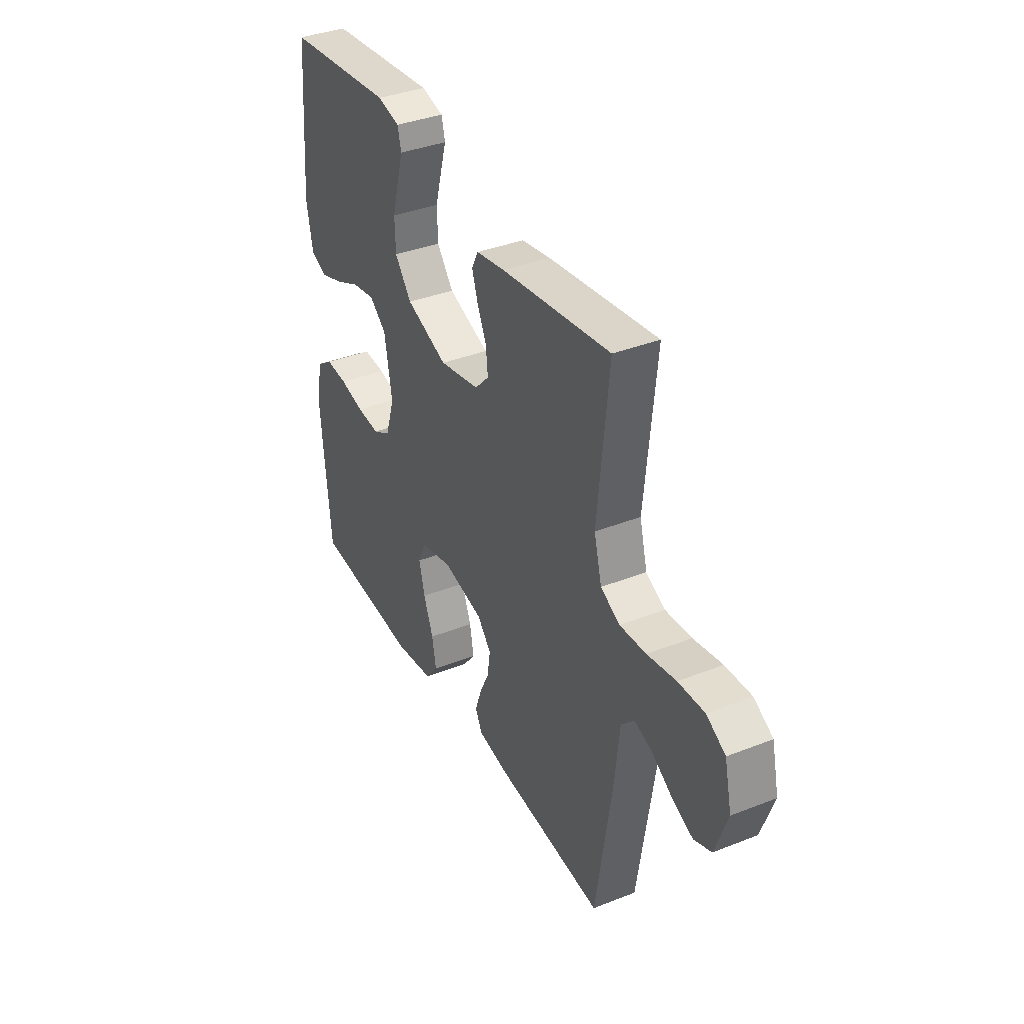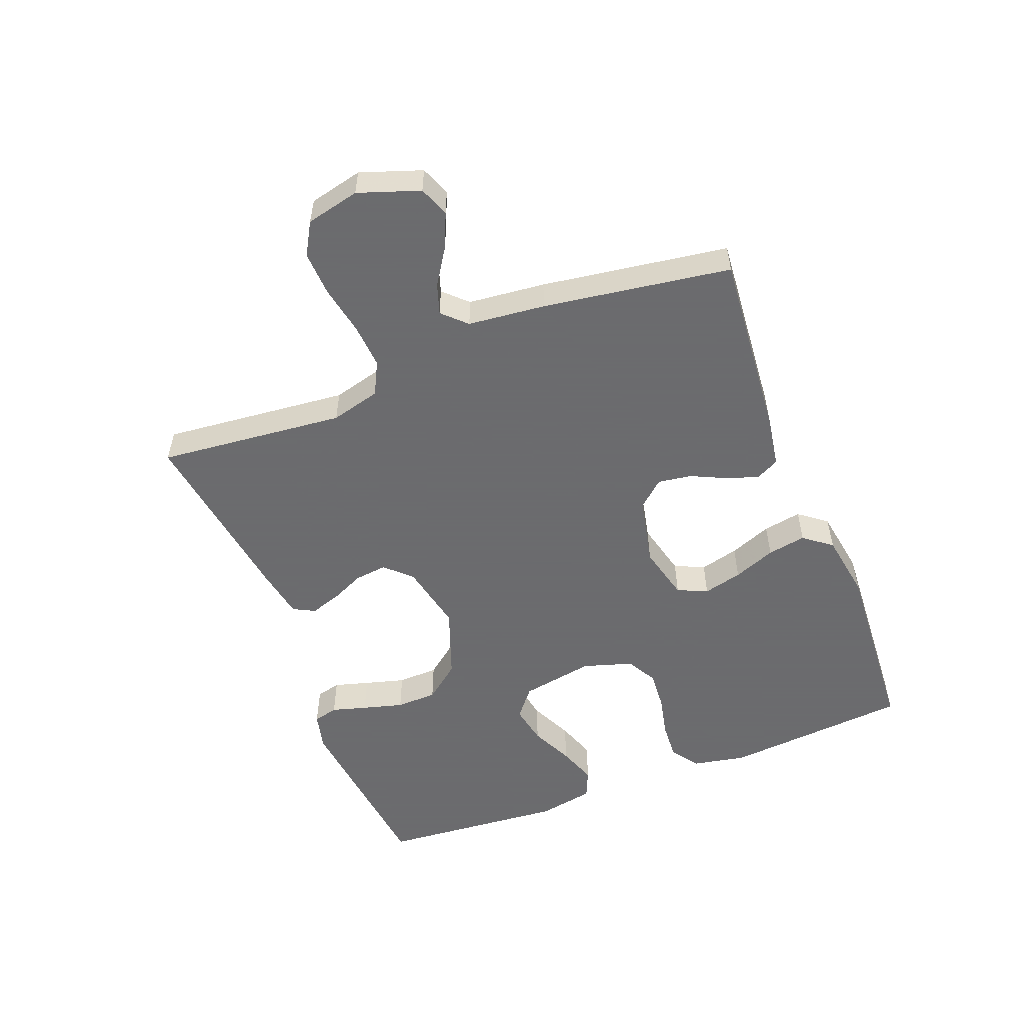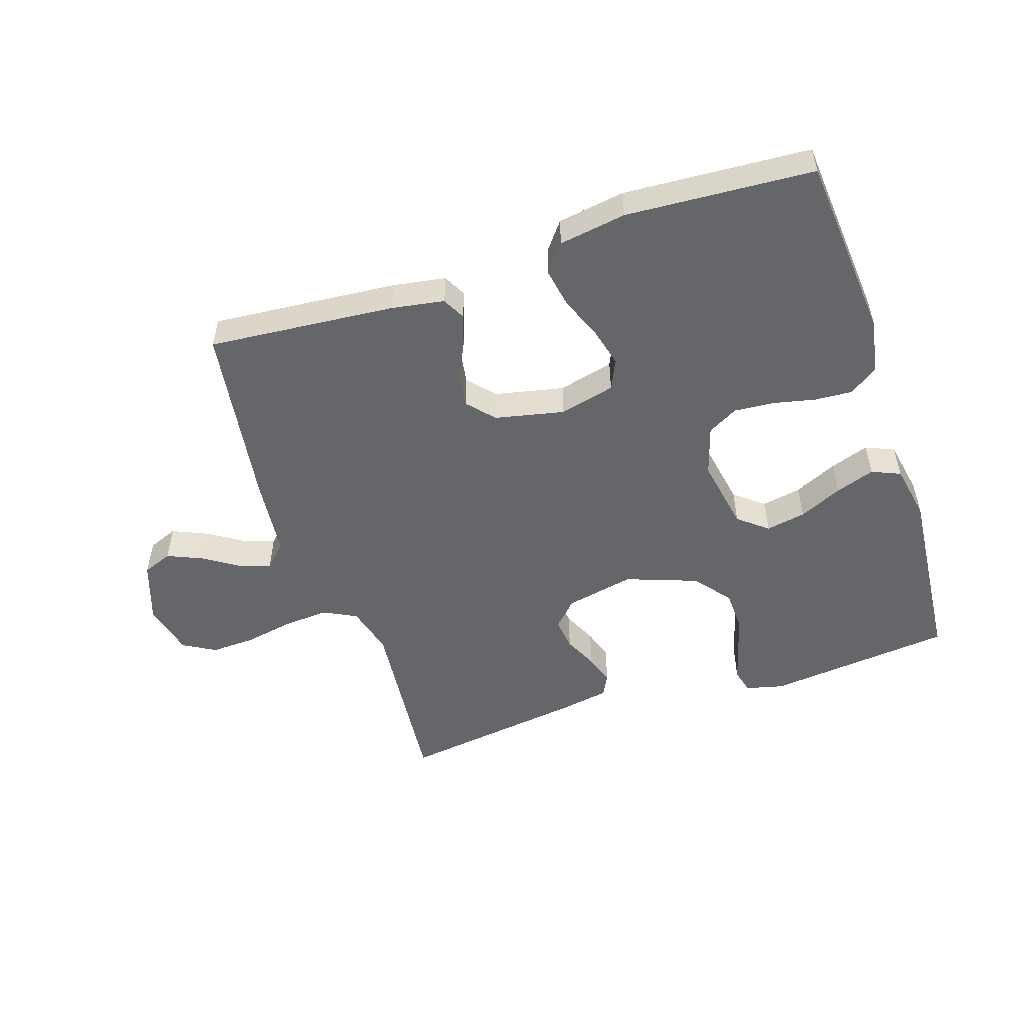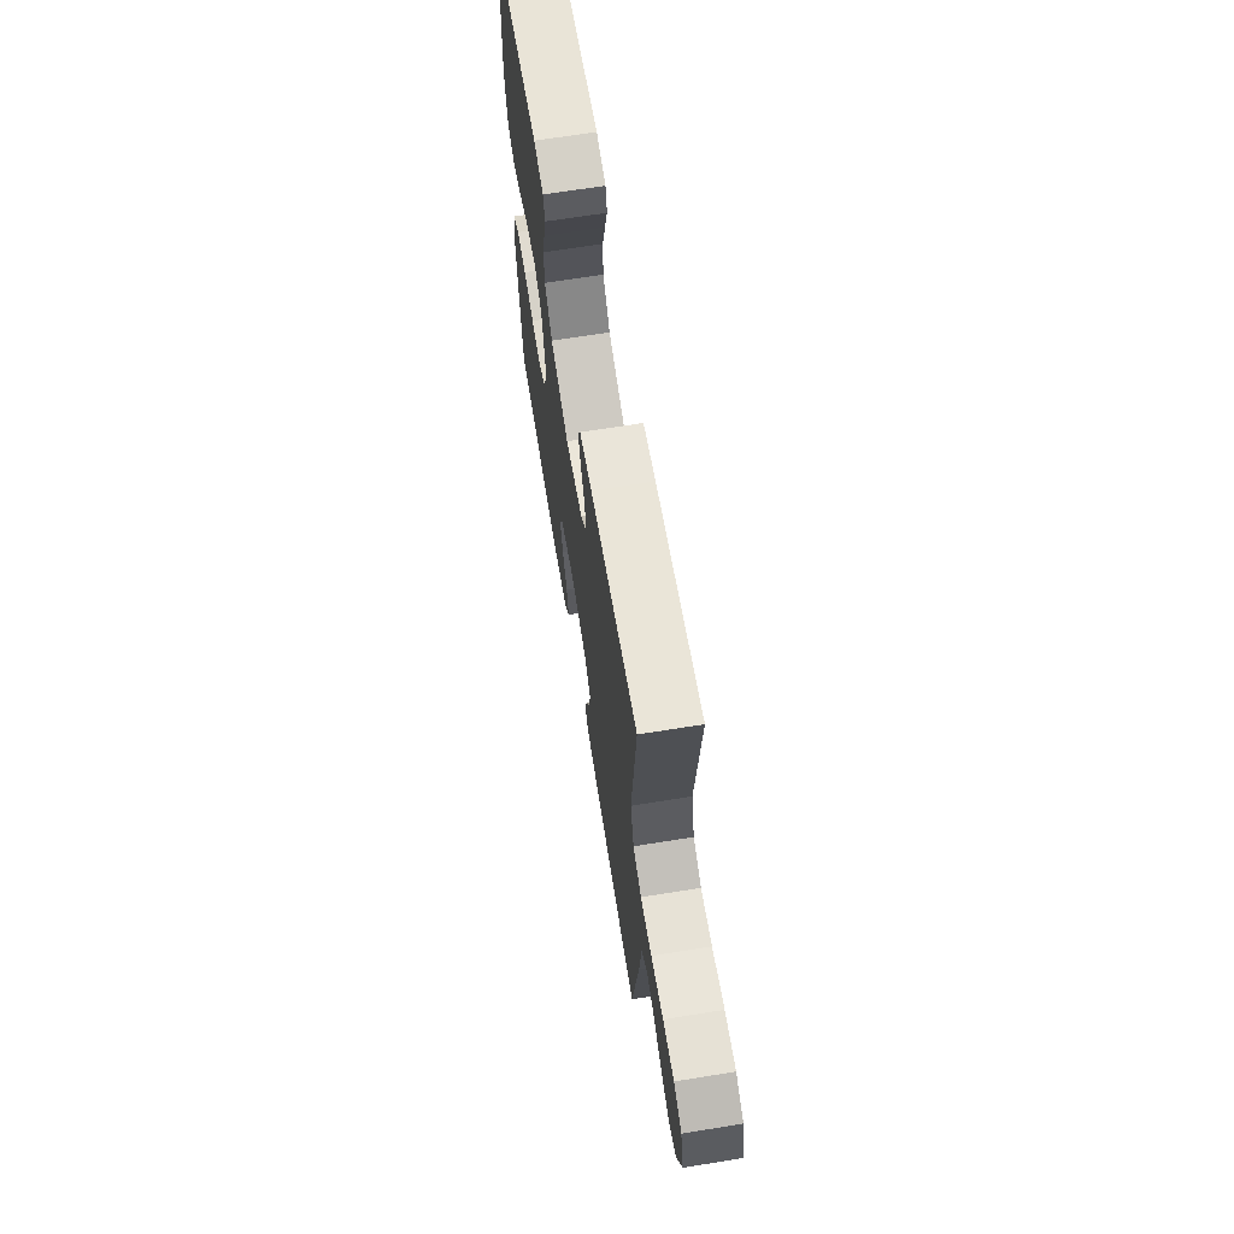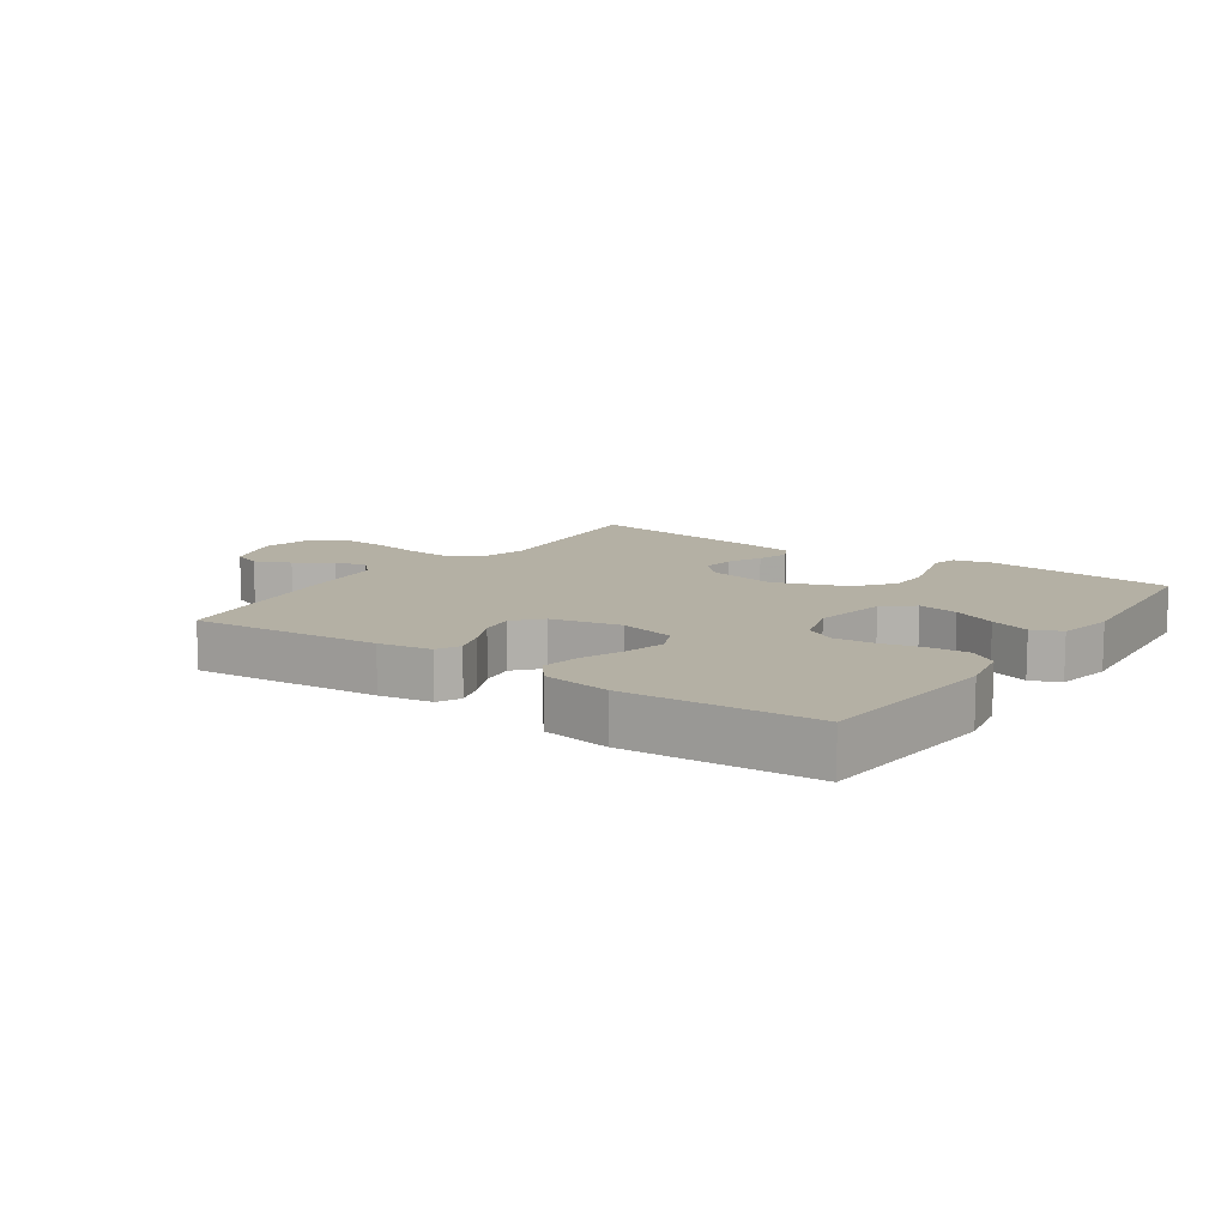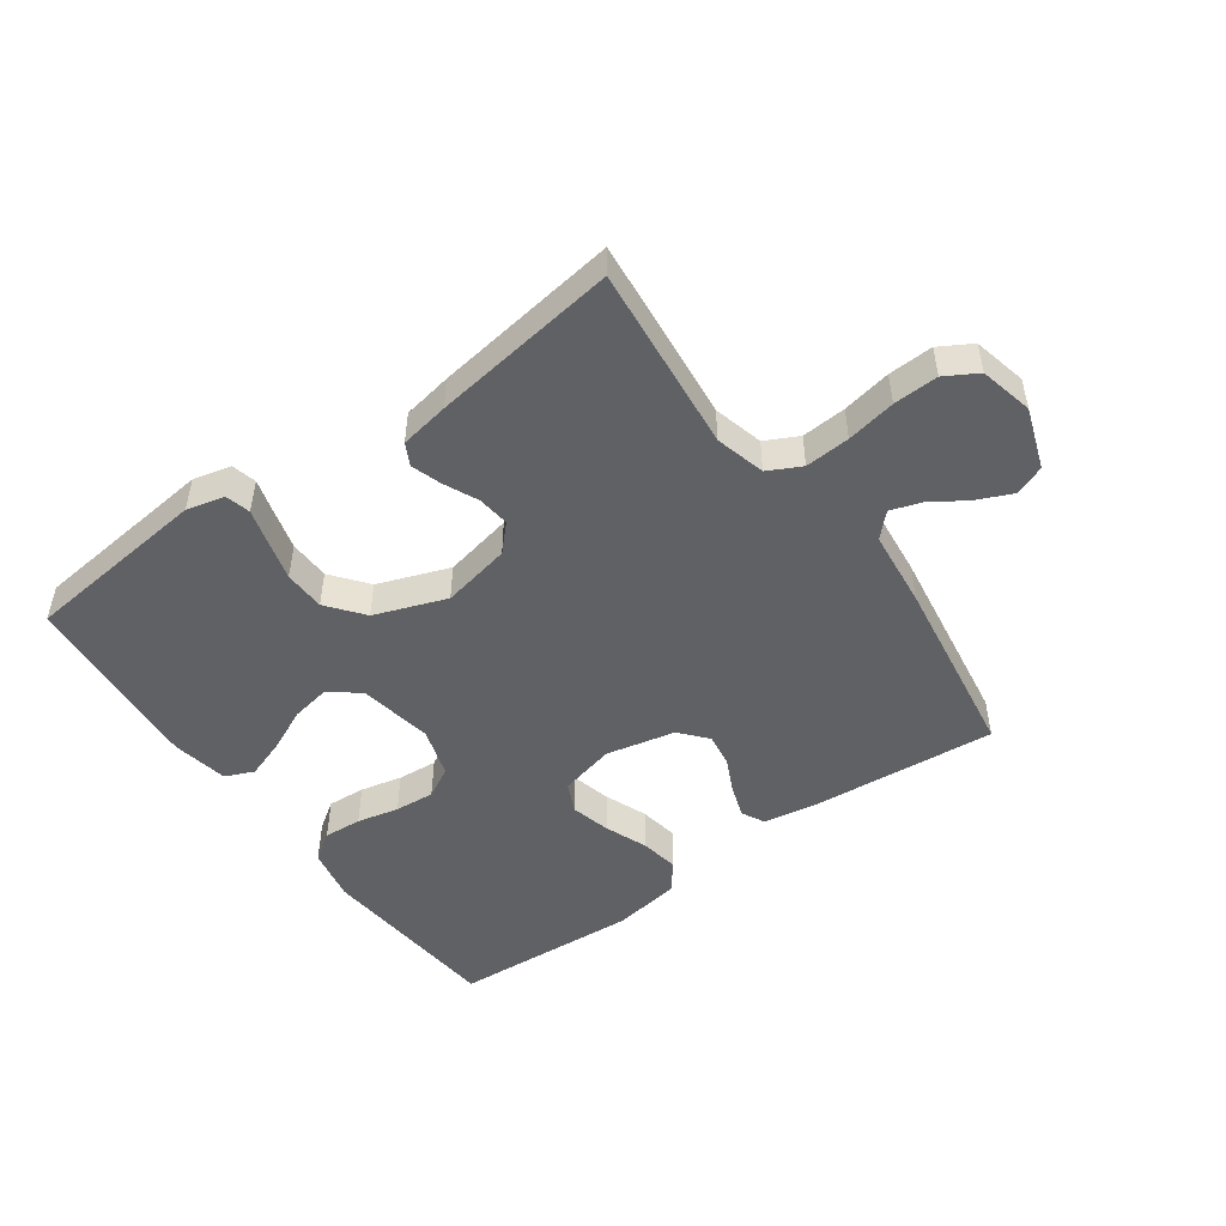
<metadata>
{"format":"obj","ext":"obj","renderer":"f3d","projection":"perspective","resolution":1024,"background":"white","views":[{"elev":37.4,"azim":63.2,"up":"+Z"},{"elev":-53.5,"azim":111.3,"up":"+Y"},{"elev":-51.8,"azim":-161.7,"up":"+Y"},{"elev":66.5,"azim":80.8,"up":"+Z"},{"elev":11.4,"azim":-145.3,"up":"+Y"},{"elev":-49.3,"azim":35.6,"up":"+Y"}]}
</metadata>
<code>
v 0.5 0.07 -0.5
v 0.2 0.07 -0.474
v 0.116 0.07 -0.46
v 0.097 0.07 -0.423
v 0.114 0.07 -0.372
v 0.141 0.07 -0.315
v 0.149 0.07 -0.261
v 0.111 0.07 -0.218
v 0 0.07 -0.194
v -0.089 0.07 -0.216
v -0.111 0.07 -0.264
v -0.095 0.07 -0.327
v -0.068 0.07 -0.395
v -0.057 0.07 -0.457
v -0.092 0.07 -0.502
v -0.2 0.07 -0.519
v -0.5 0.07 -0.5
v -0.526 0.07 -0.2
v -0.509 0.07 -0.114
v -0.464 0.07 -0.083
v -0.403 0.07 -0.087
v -0.336 0.07 -0.102
v -0.272 0.07 -0.107
v -0.223 0.07 -0.08
v -0.198 0.07 0
v -0.219 0.07 0.118
v -0.266 0.07 0.156
v -0.33 0.07 0.144
v -0.399 0.07 0.112
v -0.462 0.07 0.09
v -0.508 0.07 0.11
v -0.525 0.07 0.2
v -0.5 0.07 0.5
v -0.2 0.07 0.532
v -0.139 0.07 0.517
v -0.129 0.07 0.477
v -0.145 0.07 0.421
v -0.163 0.07 0.356
v -0.161 0.07 0.29
v -0.115 0.07 0.232
v 0 0.07 0.19
v 0.111 0.07 0.213
v 0.15 0.07 0.254
v 0.144 0.07 0.306
v 0.119 0.07 0.36
v 0.103 0.07 0.409
v 0.121 0.07 0.444
v 0.2 0.07 0.458
v 0.5 0.07 0.5
v 0.47 0.07 0.2
v 0.491 0.07 0.12
v 0.544 0.07 0.093
v 0.616 0.07 0.098
v 0.695 0.07 0.113
v 0.767 0.07 0.116
v 0.819 0.07 0.086
v 0.839 0.07 0
v 0.805 0.07 -0.098
v 0.757 0.07 -0.117
v 0.7 0.07 -0.092
v 0.643 0.07 -0.055
v 0.594 0.07 -0.039
v 0.558 0.07 -0.076
v 0.545 0.07 -0.2
v 0.5 0 -0.5
v 0.2 0 -0.474
v 0.116 0 -0.46
v 0.097 0 -0.423
v 0.114 0 -0.372
v 0.141 0 -0.315
v 0.149 0 -0.261
v 0.111 0 -0.218
v 0 0 -0.194
v -0.089 0 -0.216
v -0.111 0 -0.264
v -0.095 0 -0.327
v -0.068 0 -0.395
v -0.057 0 -0.457
v -0.092 0 -0.502
v -0.2 0 -0.519
v -0.5 0 -0.5
v -0.526 0 -0.2
v -0.509 0 -0.114
v -0.464 0 -0.083
v -0.403 0 -0.087
v -0.336 0 -0.102
v -0.272 0 -0.107
v -0.223 0 -0.08
v -0.198 0 0
v -0.219 0 0.118
v -0.266 0 0.156
v -0.33 0 0.144
v -0.399 0 0.112
v -0.462 0 0.09
v -0.508 0 0.11
v -0.525 0 0.2
v -0.5 0 0.5
v -0.2 0 0.532
v -0.139 0 0.517
v -0.129 0 0.477
v -0.145 0 0.421
v -0.163 0 0.356
v -0.161 0 0.29
v -0.115 0 0.232
v 0 0 0.19
v 0.111 0 0.213
v 0.15 0 0.254
v 0.144 0 0.306
v 0.119 0 0.36
v 0.103 0 0.409
v 0.121 0 0.444
v 0.2 0 0.458
v 0.5 0 0.5
v 0.47 0 0.2
v 0.491 0 0.12
v 0.544 0 0.093
v 0.616 0 0.098
v 0.695 0 0.113
v 0.767 0 0.116
v 0.819 0 0.086
v 0.839 0 0
v 0.805 0 -0.098
v 0.757 0 -0.117
v 0.7 0 -0.092
v 0.643 0 -0.055
v 0.594 0 -0.039
v 0.558 0 -0.076
v 0.545 0 -0.2
f 4 5 6
f 3 4 6
f 2 3 6
f 1 2 6
f 64 1 6
f 63 64 6
f 62 63 6 7
f 59 60 61
f 58 59 61
f 57 58 61
f 56 57 61
f 55 56 61
f 54 55 61
f 53 54 61
f 52 53 61 62
f 62 7 8
f 52 62 8
f 51 52 8
f 48 49 50
f 47 48 50
f 46 47 50
f 45 46 50
f 44 45 50
f 43 44 50 51
f 51 8 9
f 43 51 9
f 42 43 9
f 35 36 37
f 34 35 37
f 33 34 37
f 32 33 37
f 31 32 37
f 30 31 37
f 29 30 37
f 28 29 37
f 27 28 37 38
f 26 27 38 39
f 20 21 22
f 19 20 22
f 18 19 22
f 17 18 22
f 16 17 22
f 15 16 22
f 14 15 22
f 13 14 22
f 12 13 22
f 11 12 22 23
f 10 11 23 24
f 10 24 25
f 9 10 25
f 42 9 25
f 41 42 25
f 40 41 25 26
f 26 39 40
f 70 69 68
f 70 68 67
f 70 67 66
f 70 66 65
f 70 65 128
f 70 128 127
f 71 70 127 126
f 125 124 123
f 125 123 122
f 125 122 121
f 125 121 120
f 125 120 119
f 125 119 118
f 125 118 117
f 126 125 117 116
f 72 71 126
f 72 126 116
f 72 116 115
f 114 113 112
f 114 112 111
f 114 111 110
f 114 110 109
f 114 109 108
f 115 114 108 107
f 73 72 115
f 73 115 107
f 73 107 106
f 101 100 99
f 101 99 98
f 101 98 97
f 101 97 96
f 101 96 95
f 101 95 94
f 101 94 93
f 101 93 92
f 102 101 92 91
f 103 102 91 90
f 86 85 84
f 86 84 83
f 86 83 82
f 86 82 81
f 86 81 80
f 86 80 79
f 86 79 78
f 86 78 77
f 86 77 76
f 87 86 76 75
f 88 87 75 74
f 89 88 74
f 89 74 73
f 89 73 106
f 89 106 105
f 90 89 105 104
f 104 103 90
f 1 65 66 2
f 2 66 67 3
f 3 67 68 4
f 4 68 69 5
f 5 69 70 6
f 6 70 71 7
f 7 71 72 8
f 8 72 73 9
f 9 73 74 10
f 10 74 75 11
f 11 75 76 12
f 12 76 77 13
f 13 77 78 14
f 14 78 79 15
f 15 79 80 16
f 16 80 81 17
f 17 81 82 18
f 18 82 83 19
f 19 83 84 20
f 20 84 85 21
f 21 85 86 22
f 22 86 87 23
f 23 87 88 24
f 24 88 89 25
f 25 89 90 26
f 26 90 91 27
f 27 91 92 28
f 28 92 93 29
f 29 93 94 30
f 30 94 95 31
f 31 95 96 32
f 32 96 97 33
f 33 97 98 34
f 34 98 99 35
f 35 99 100 36
f 36 100 101 37
f 37 101 102 38
f 38 102 103 39
f 39 103 104 40
f 40 104 105 41
f 41 105 106 42
f 42 106 107 43
f 43 107 108 44
f 44 108 109 45
f 45 109 110 46
f 46 110 111 47
f 47 111 112 48
f 48 112 113 49
f 49 113 114 50
f 50 114 115 51
f 51 115 116 52
f 52 116 117 53
f 53 117 118 54
f 54 118 119 55
f 55 119 120 56
f 56 120 121 57
f 57 121 122 58
f 58 122 123 59
f 59 123 124 60
f 60 124 125 61
f 61 125 126 62
f 62 126 127 63
f 63 127 128 64
f 64 128 65 1

</code>
